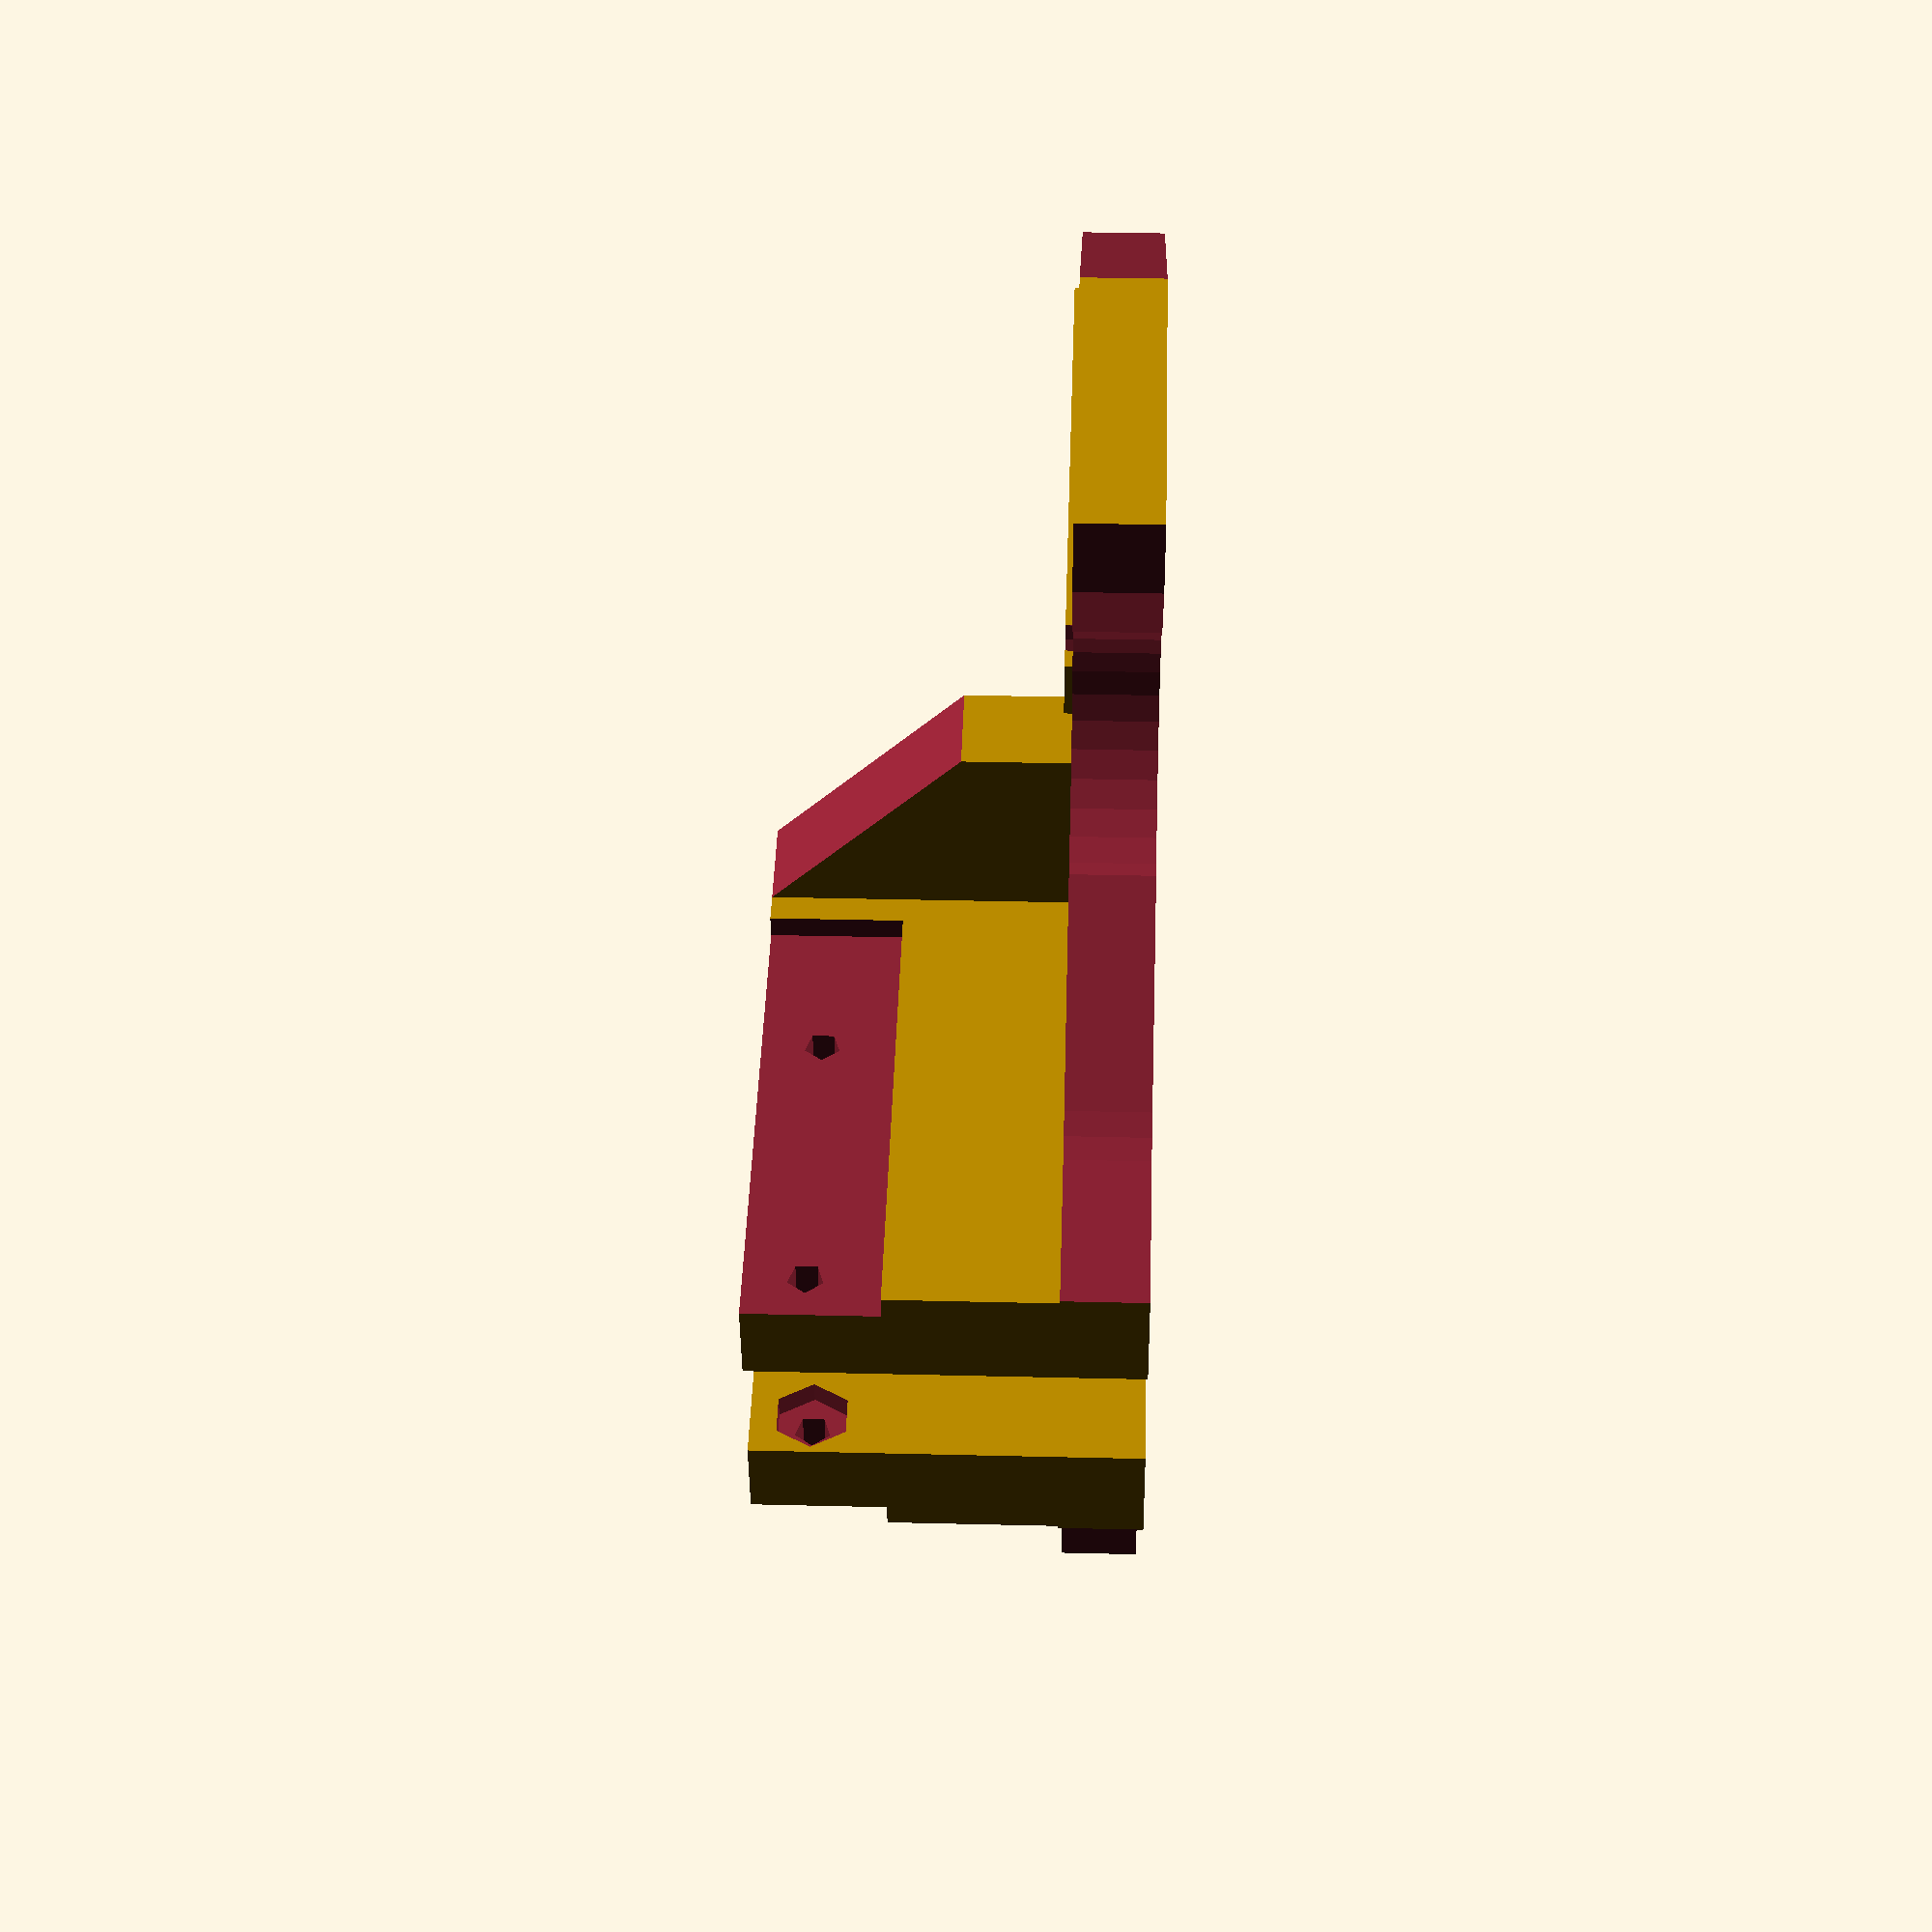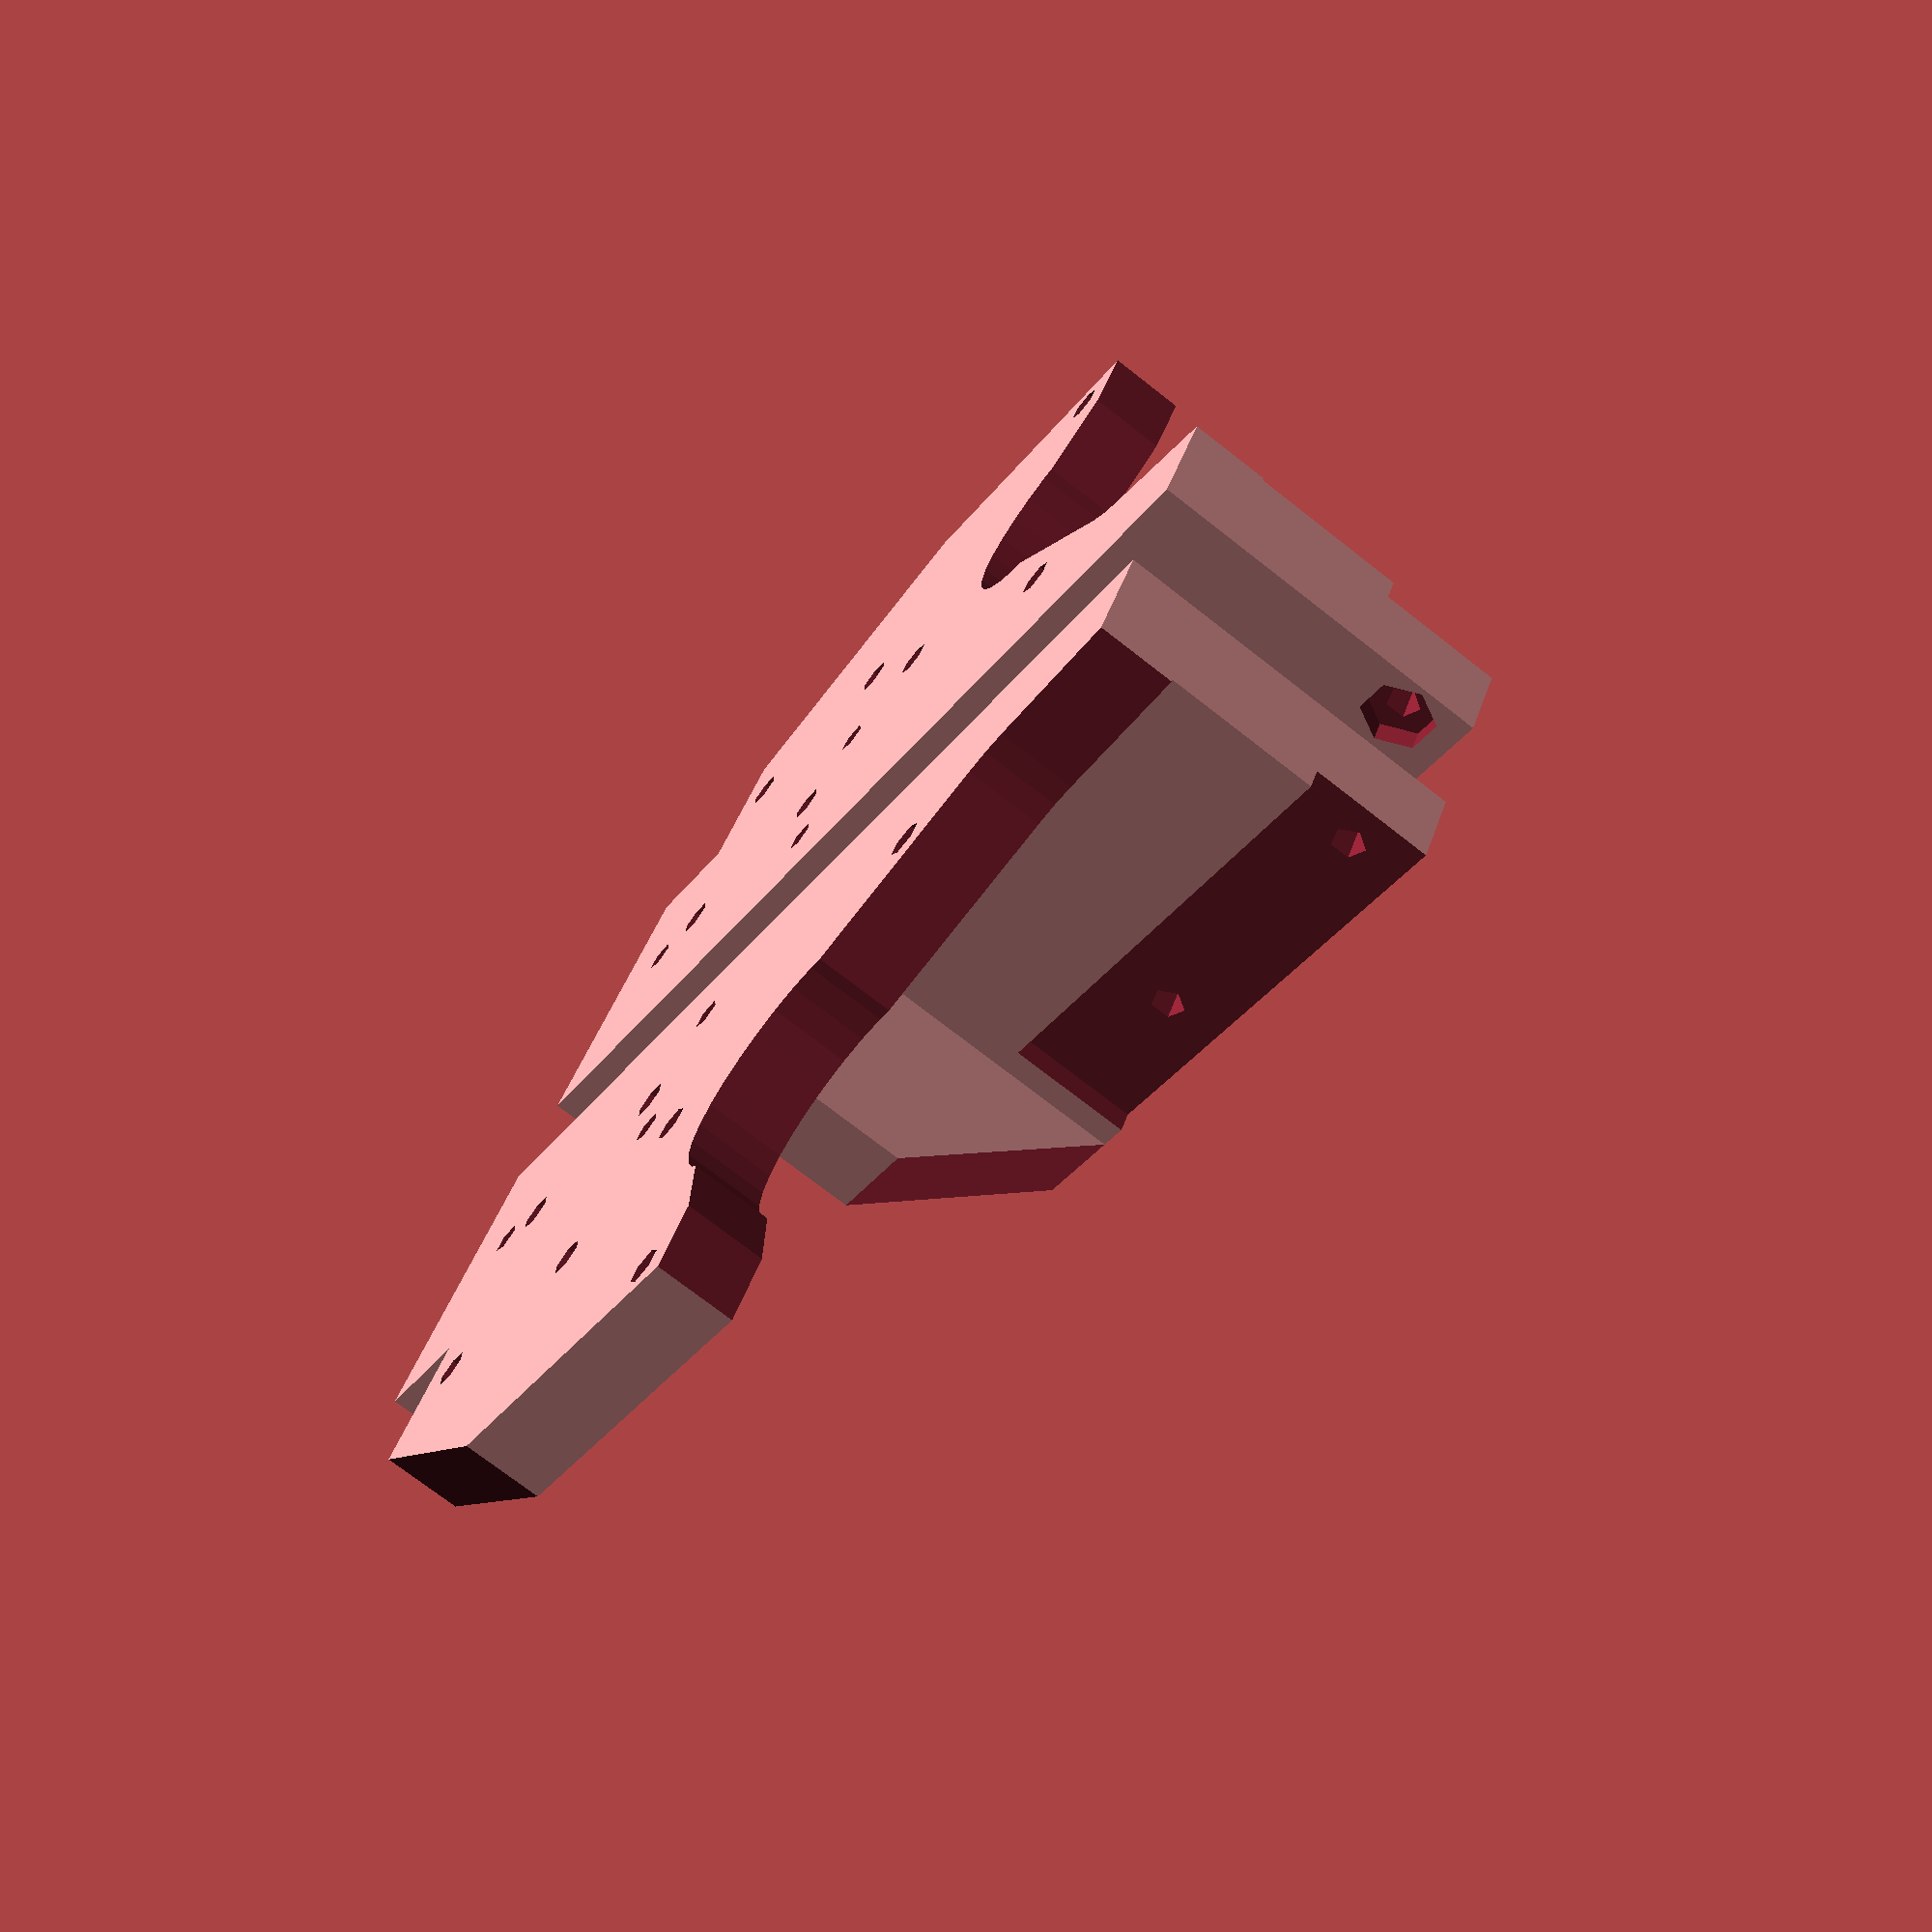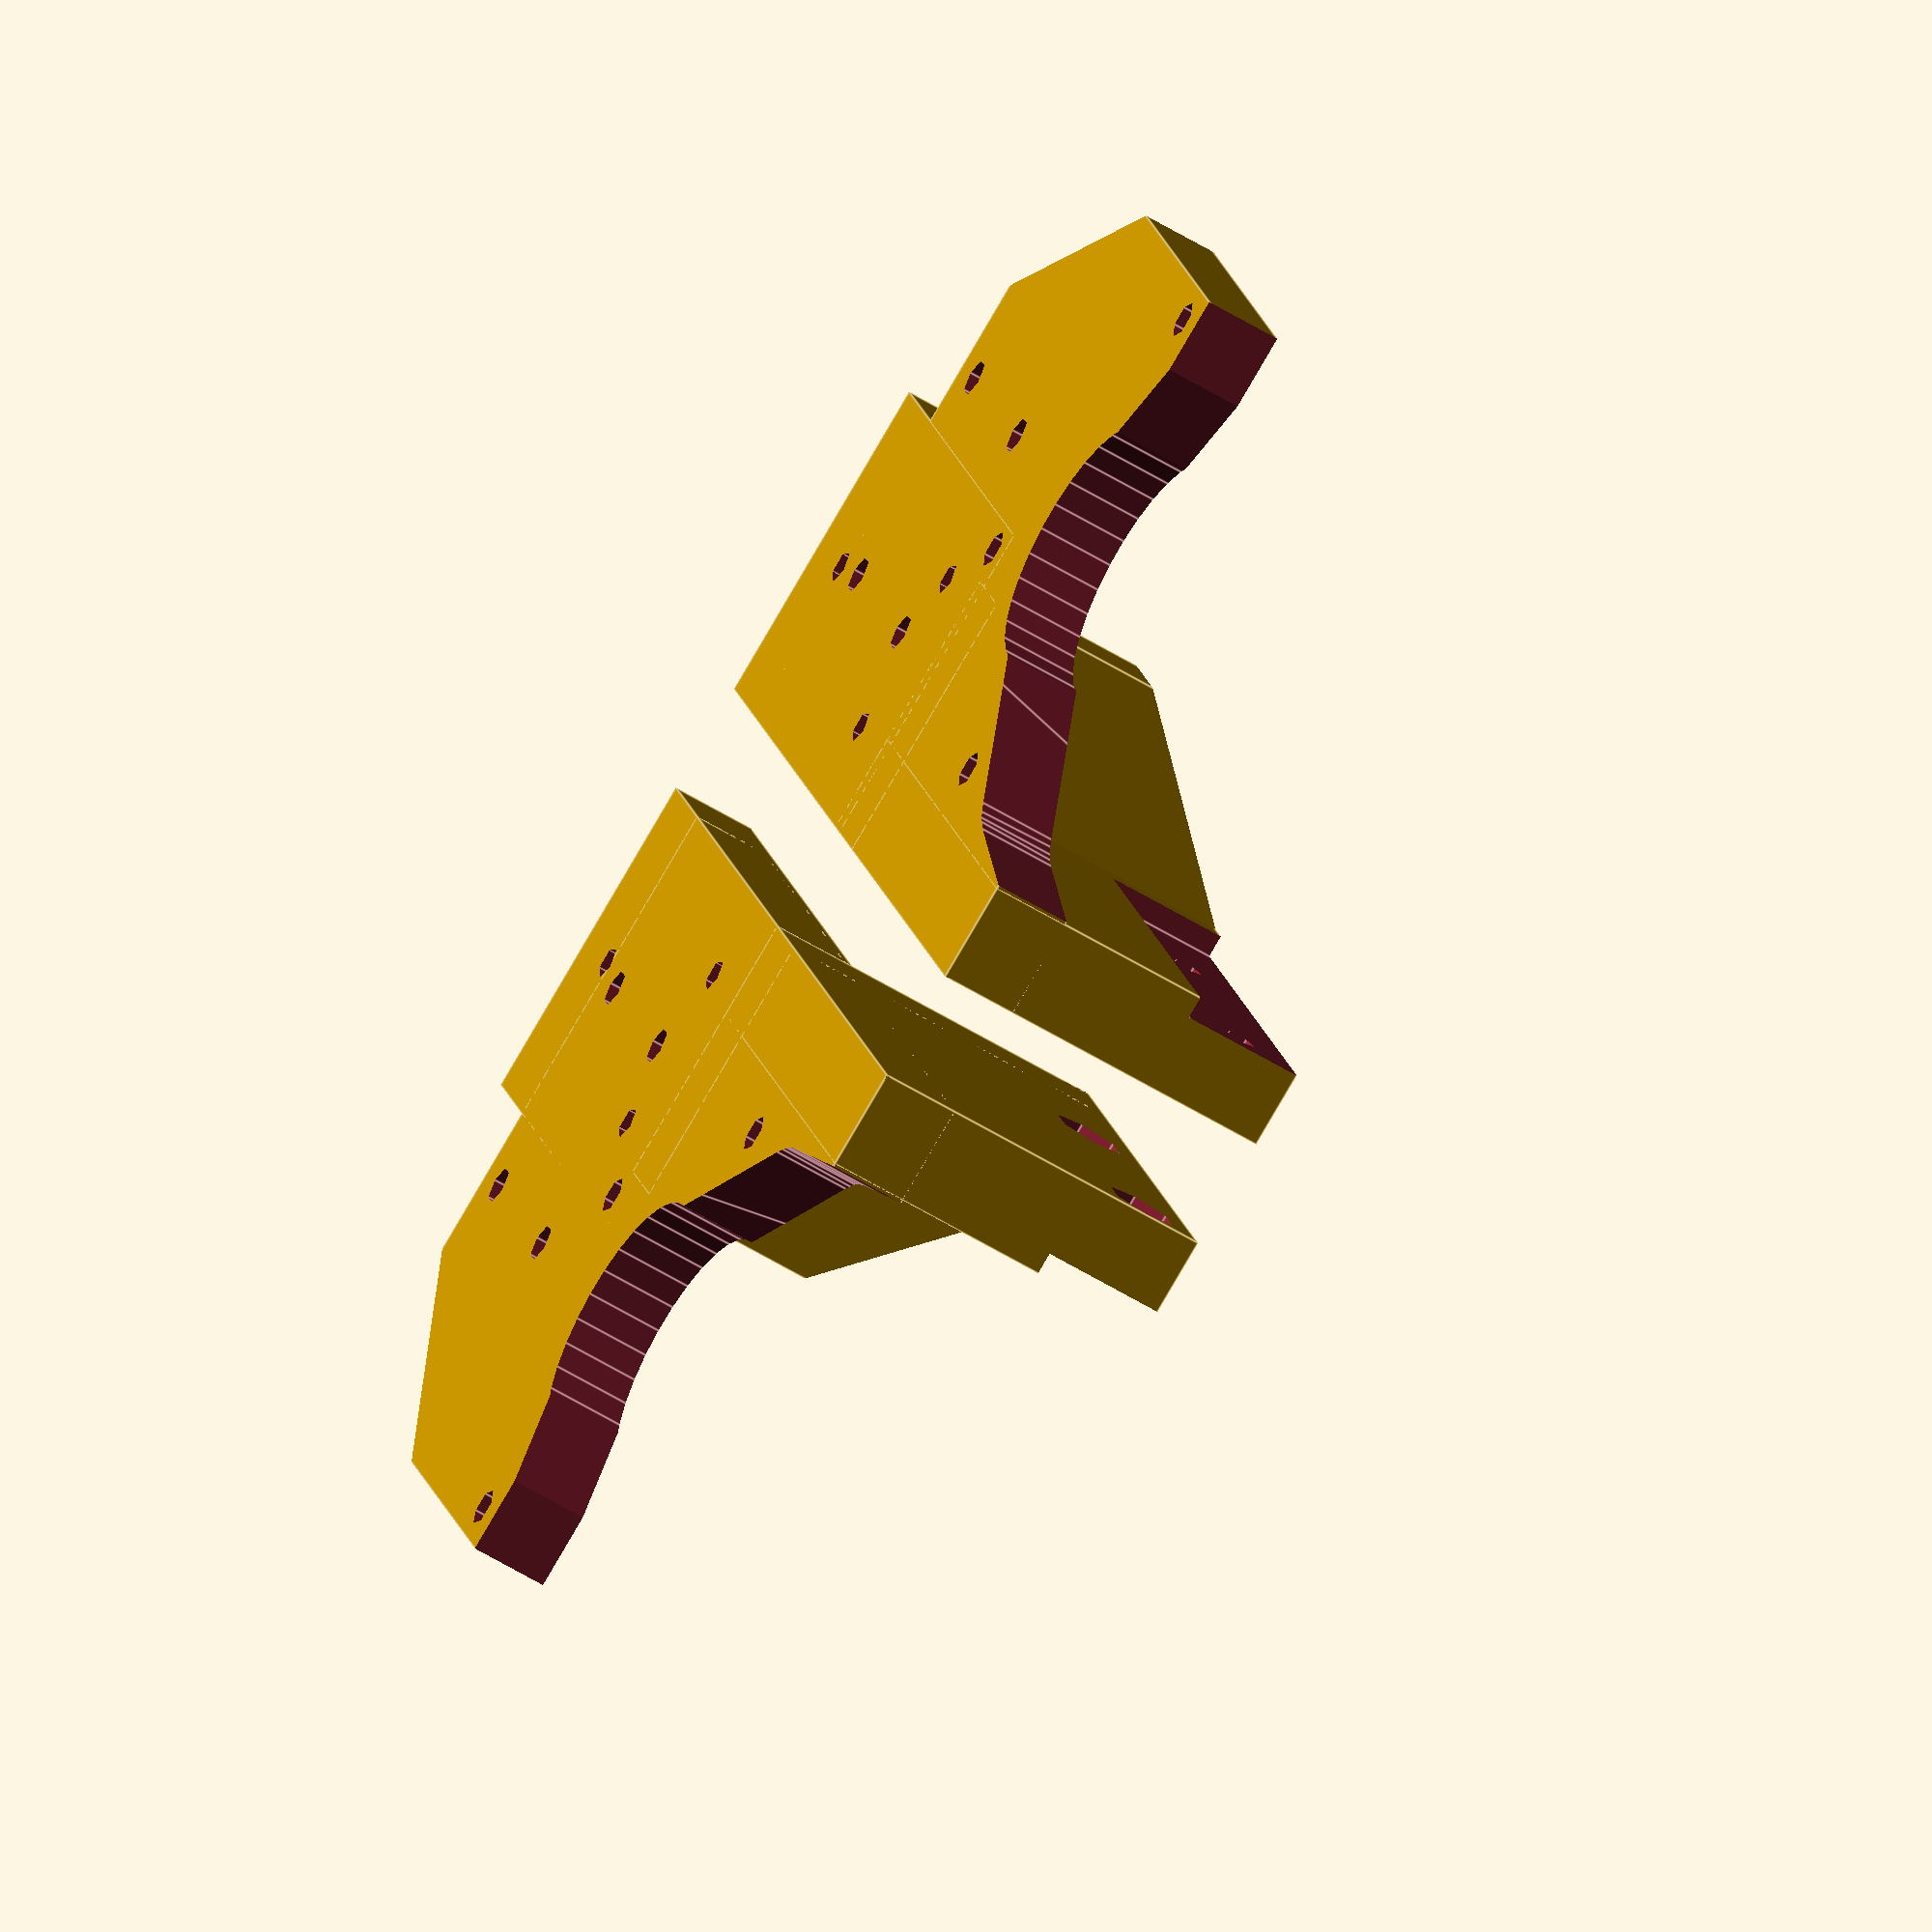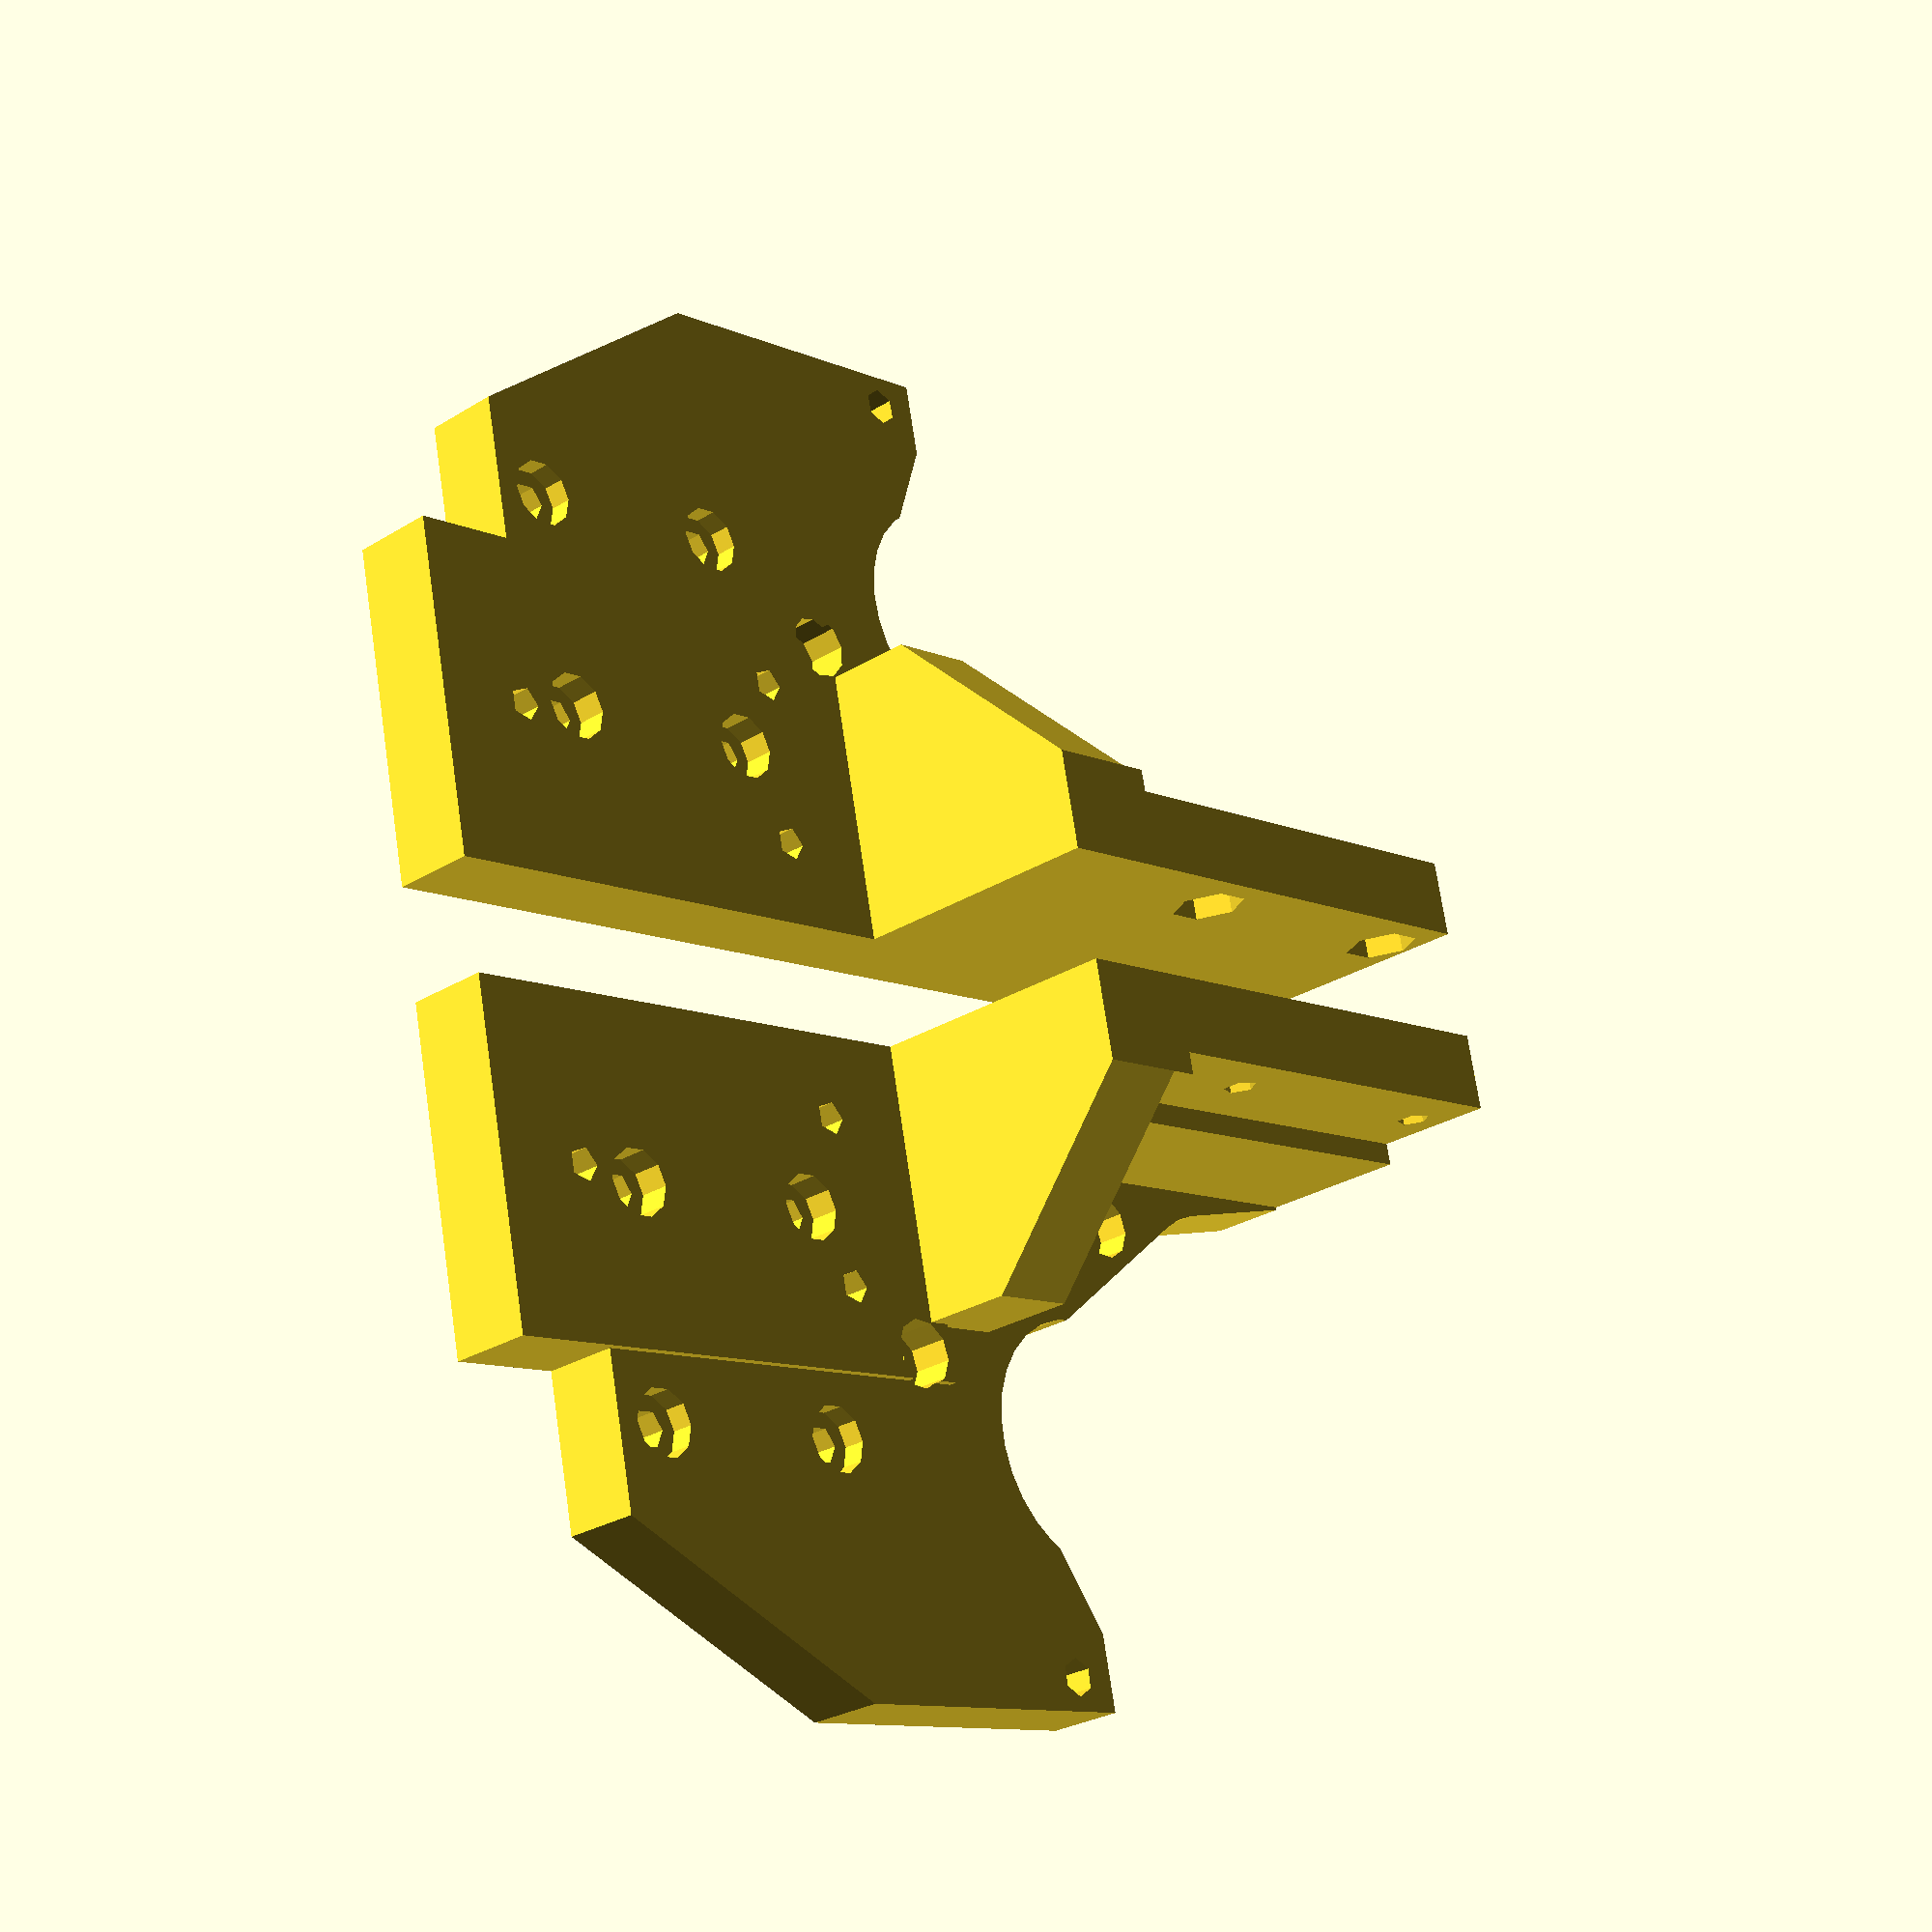
<openscad>
/**
 * XEnd.scad
 * 
 * Created by Diego Viejo
 * 10/may/2016
 * 
 */


    //TODO comprobar distancia entre ambos XEnds para ajustar el tamaño de la pieza
    // vertical y la posición de estos agujeros
    // El centro de cada pieza vertical de aluminio está a 15mm del borde externo
    // Distancia entre piezas verticales de aluminio: 467.5 mm
    // Distancia del primer agujero del Beam al borde: 12.5 mm
    // Longitud del Beam = 400mm


Nema17Width = 42.3; //3.5;
Nema17Holes = 31;

PlatformHoleSep = 20;
BeamHoleSep = 25;
BeamLength = 12.2;

Width = 90;
Length = 25;
Wall = 7;
Floor = 9;
Height = Nema17Width + Floor + 7;
motorAngle = 27.5;

threadDiam = 13;
threadHoles = 30; //distance between holes in the nut
threadHolesV = 15; //distance between holes in the nut (Vertical)
threadWidth = 48;
threadLength = 17.15;
ThreadHeight = 30.2;
ThreadPos = 29.3 - 13 - threadLength/2;

rotate([-90, 0, 0])
XEndV();

translate([0, -10, 0])
mirror([0, 1, 0])
rotate([-90, 0, 0])
XEndV();

*color("red")
translate([Width-15, -Length+5-27/2, Floor]) cube([48,27,16]);

module XEndVBody()
union()
{
    cube([Width, Wall, Height]);
    translate([-10, -ThreadPos+Wall, 0]) 
        cube([threadWidth+2, ThreadPos, ThreadHeight]);
    translate([threadWidth-10, -Length, 0]) 
        cube([Width-threadWidth+10, Length+Wall, Floor]);
    
    difference()
    {
        translate([threadWidth-10, -Length, 0]) 
            cube([8, Length+Wall, 25]);
        translate([threadWidth-11, -Length, 25]) rotate([0, 90, 0])
            cylinder(d=32, h=10, $fn=4);
    }
}

module XEndVHoles()
{
    //ZAxis housing
    translate([15, -25, 17+Floor]) rotate([-90, 0, 0])
    {
        for(i=[-1, 1]) 
            for(j=[-1, 1])
                translate([i*PlatformHoleSep/2, j*PlatformHoleSep/2,0]) 
                    cylinder(d=3.4, h=Height+2);
    }
    translate([15, -Nema17Width/2-1, 17+Floor]) rotate([-90, 0, 0])
    {
        for(i=[-1, 1]) 
            for(j=[-1, 1])
                translate([i*PlatformHoleSep/2, j*PlatformHoleSep/2,0]) 
                    cylinder(d=6, h=Nema17Width/2+3);
    }
    
    
    //nema 17 housing
    translate([Width/2+7, -30, Height-15]) rotate([-90, 0, 0])
    translate([-Nema17Holes/2, Nema17Holes/2, 0]) rotate(motorAngle) translate([Nema17Holes/2, -Nema17Holes/2, 0])
    {
        for(i=[-1, 1]) 
            for(j=[-1, 1])
                translate([i*(Nema17Holes/2), j*(Nema17Holes/2),0]) cylinder(d=3.4, h=Height+2);
        cylinder(d=23, h=Height+2);
        
        translate([Nema17Holes/2, Nema17Holes/2,30-Length-1]) cylinder(d=6, h=Length+4);
        translate([-Nema17Holes/2, Nema17Holes/2,30-Length-1]) cylinder(d=6, h=Length+4);

            hull()
            {
                cylinder(d=20, h=Height+2);
                translate([0, -35, 0]) cylinder(d=20, h=Height+2);
                translate([25, 2, 0]) cylinder(d=20, h=Height+2);
                translate([60, -10, 0]) cylinder(d=20, h=Height+2);
            }

    }
    
    //Thread nut holes
    translate([(threadWidth-threadHoles)/2-10, Wall+1, ThreadHeight/2]) rotate([90, 0, 0])
        cylinder(d=3.0, h=Height);
    translate([(threadWidth+threadHoles)/2-10, Wall+1, (ThreadHeight-threadHolesV)/2]) rotate([90, 0, 0])
        cylinder(d=3.0, h=Height);
    translate([(threadWidth+threadHoles)/2-10, Wall+1, (ThreadHeight+threadHolesV)/2]) rotate([90, 0, 0])
        cylinder(d=3.0, h=Height);
    

    //XAxis housing
    translate([15+(467.5-400)/2+12.5, 5-Length, -1]) cylinder(d=3.0, h=Floor+2); 
    translate([15+(467.5-400)/2+12.5+BeamHoleSep, 5-Length, -1]) cylinder(d=3.0, h=Floor+2);
    translate([15+(467.5-400)/2+12.5, 5-Length, -1]) cylinder(d=6.5, h=3, $fn=6); 
    translate([15+(467.5-400)/2+12.5+BeamHoleSep, 5-Length, -1]) cylinder(d=6.5, h=3, $fn=6);
    translate([15+(467.5-400)/2-0.25, 5-Length-BeamLength/2, Floor-2]) cube([Width, BeamLength, 3]);

    //fancy cuts
    translate([-1, -1, Height-15]) rotate([0, -30, 0]) cube([35, Wall+2, 15]);
    translate([Width-35, -1, Height/2]) cube([25, Wall+2, Height]);
}

module XEndV()
difference()
{
    XEndVBody();
    XEndVHoles();
}



</openscad>
<views>
elev=146.3 azim=192.0 roll=88.1 proj=p view=wireframe
elev=252.2 azim=331.6 roll=308.2 proj=p view=wireframe
elev=58.2 azim=110.0 roll=237.6 proj=o view=edges
elev=207.3 azim=167.8 roll=226.3 proj=p view=wireframe
</views>
